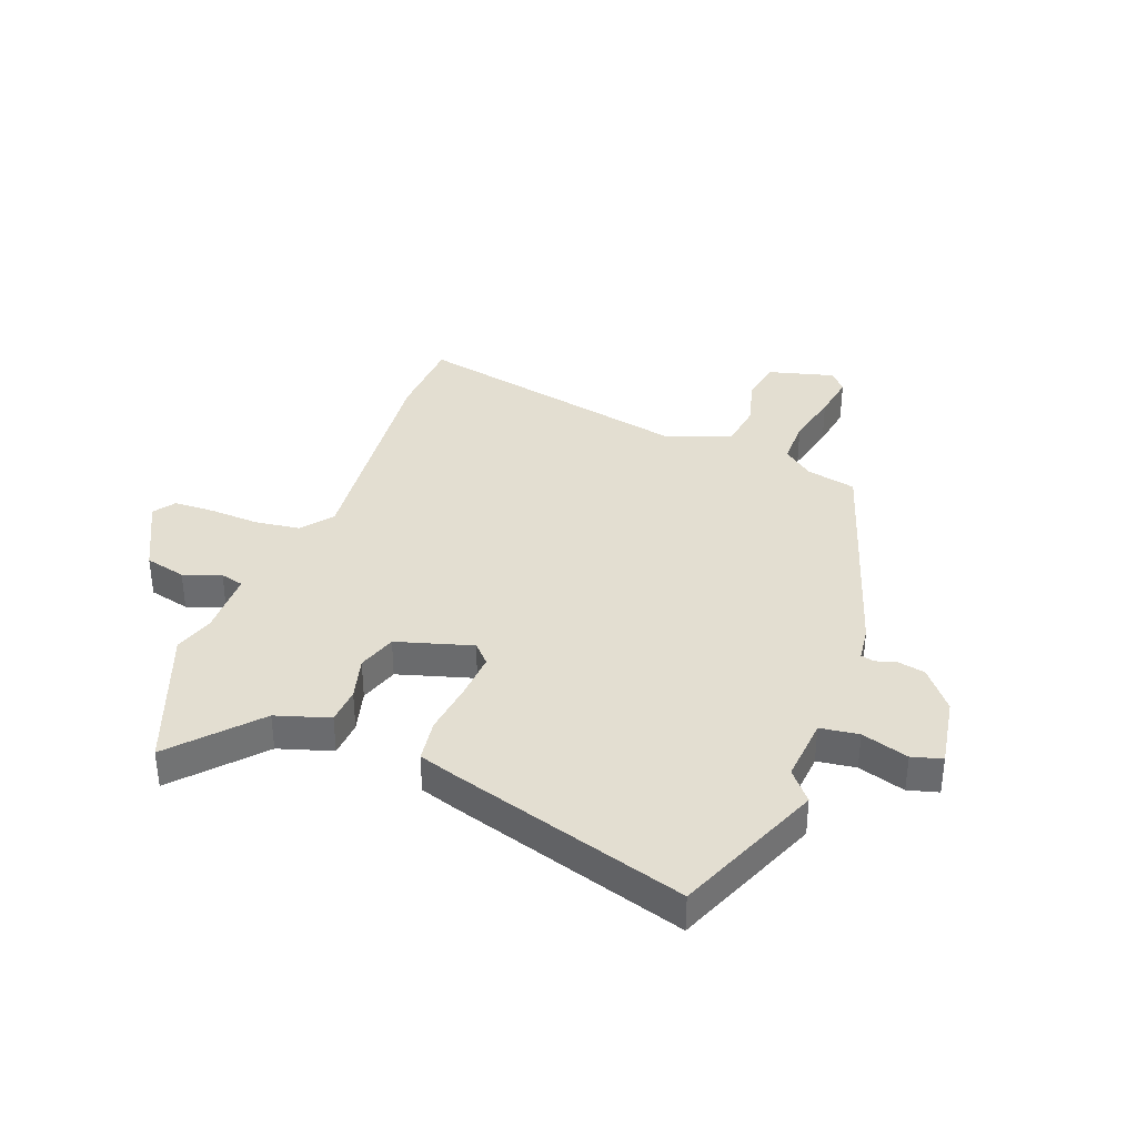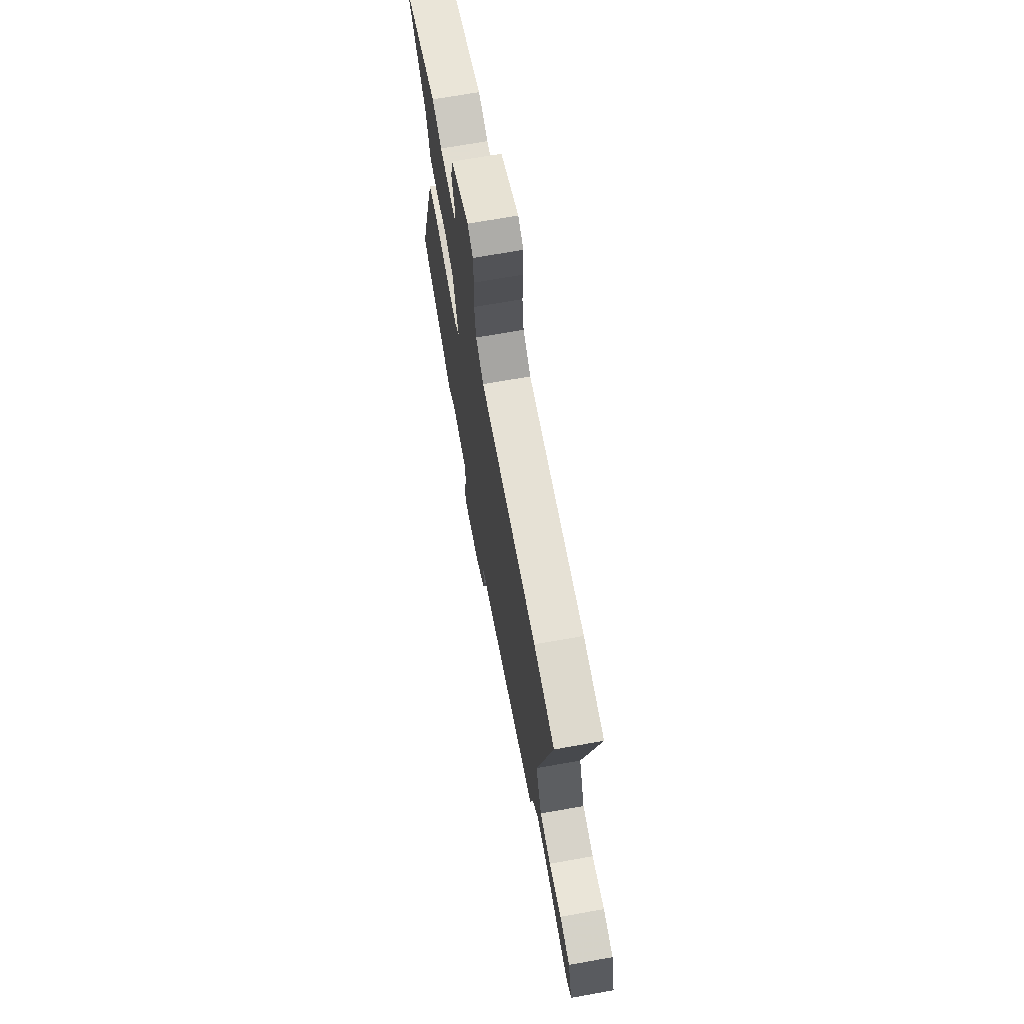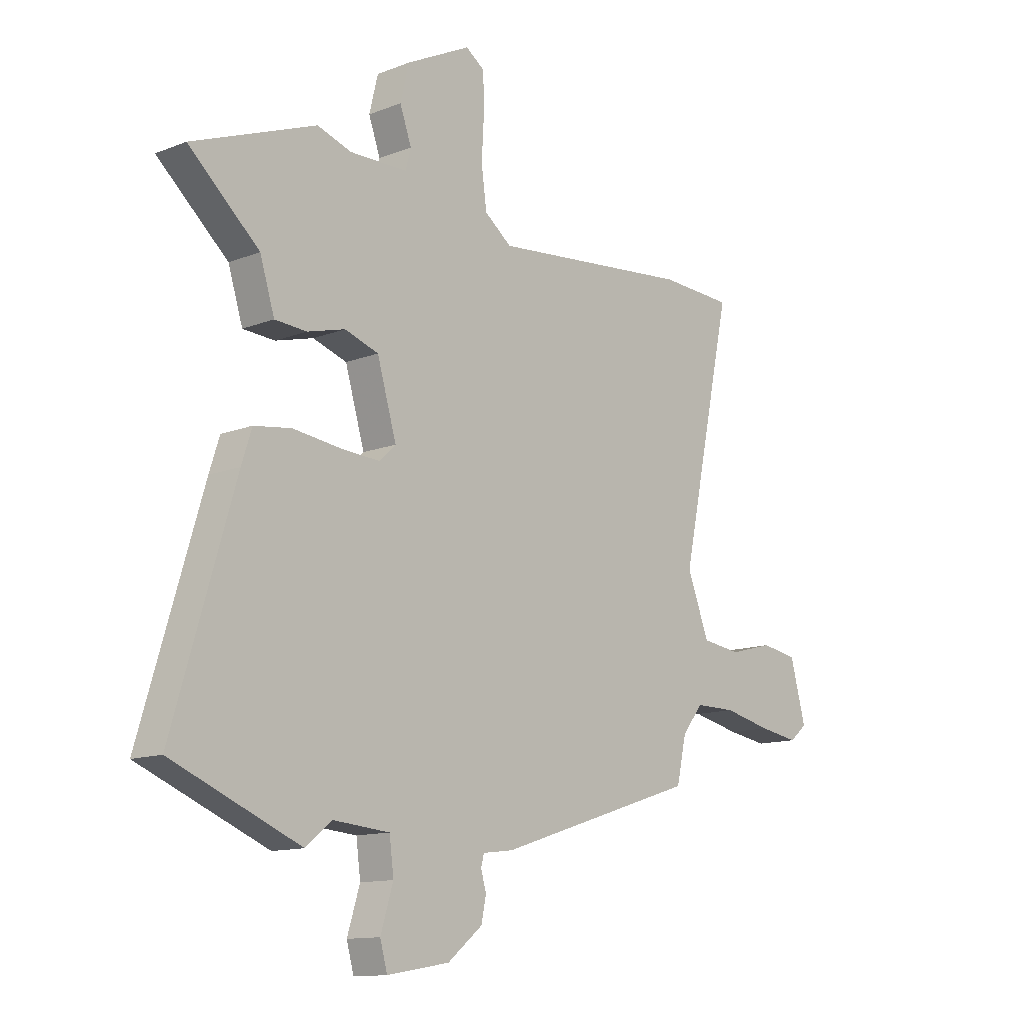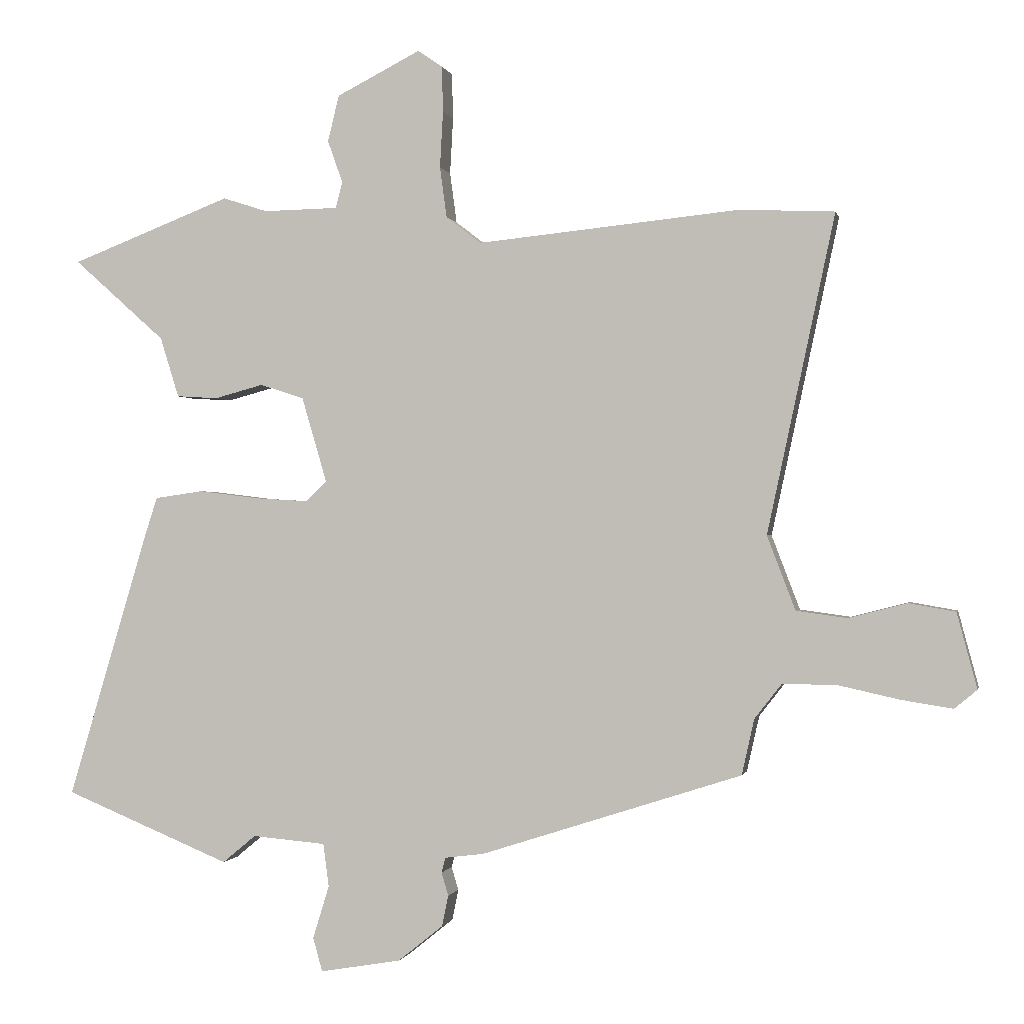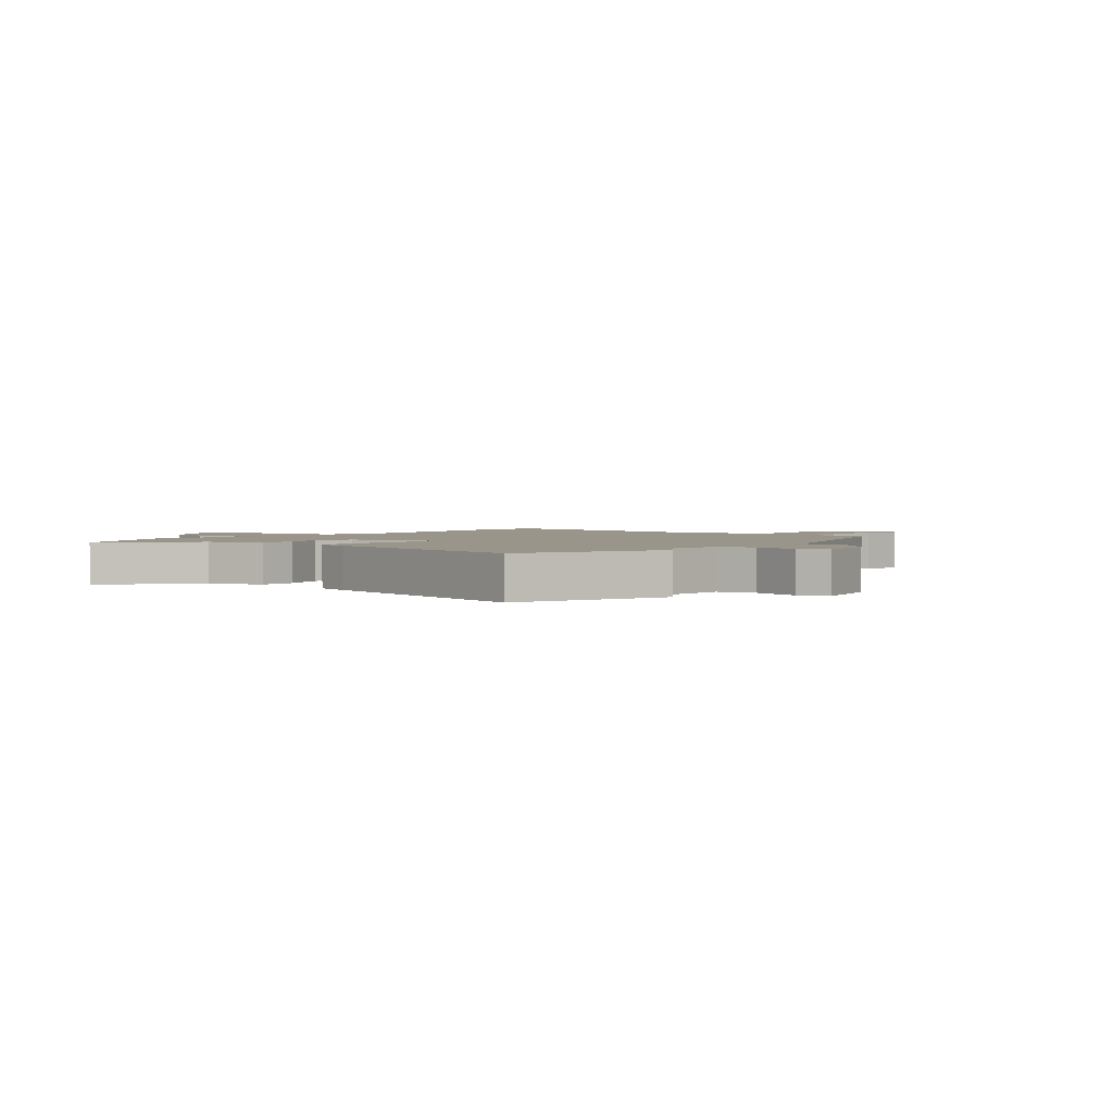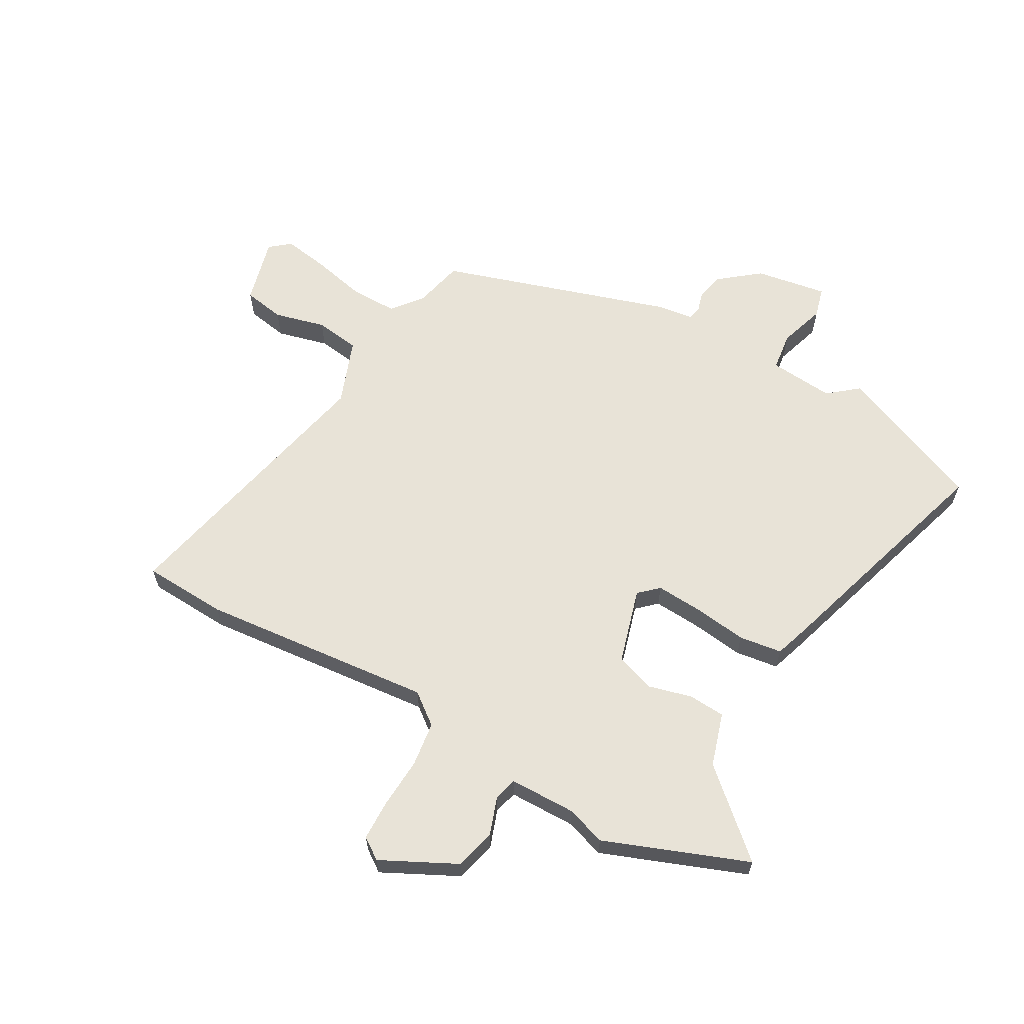
<metadata>
{"format":"obj","ext":"obj","renderer":"f3d","projection":"perspective","resolution":1024,"background":"white","views":[{"elev":36.2,"azim":110.7,"up":"+Y"},{"elev":69.5,"azim":-100.1,"up":"+Z"},{"elev":-12.6,"azim":132.3,"up":"+Z"},{"elev":-0.6,"azim":-167.9,"up":"+Z"},{"elev":2.0,"azim":126.9,"up":"+Y"},{"elev":62.1,"azim":29.7,"up":"+Y"}]}
</metadata>
<code>
v 0.386 0.07 0.544
v 0.642 0.07 0.445
v 0.496 0.07 0.315
v 0.466 0.07 0.219
v 0.4 0.07 0.215
v 0.322 0.07 0.236
v 0.252 0.07 0.213
v 0.212 0.07 0.077
v 0.246 0.07 0.045
v 0.329 0.07 0.05
v 0.426 0.07 0.062
v 0.503 0.07 0.051
v 0.524 0.07 -0.014
v 0.651 0.07 -0.438
v 0.386 0.07 -0.547
v 0.333 0.07 -0.503
v 0.216 0.07 -0.513
v 0.207 0.07 -0.582
v 0.233 0.07 -0.666
v 0.218 0.07 -0.72
v 0.089 0.07 -0.698
v 0.017 0.07 -0.64
v 0.007 0.07 -0.591
v 0.018 0.07 -0.554
v 0.012 0.07 -0.53
v -0.051 0.07 -0.522
v -0.467 0.07 -0.388
v -0.487 0.07 -0.299
v -0.53 0.07 -0.244
v -0.615 0.07 -0.244
v -0.714 0.07 -0.266
v -0.796 0.07 -0.279
v -0.832 0.07 -0.249
v -0.8 0.07 -0.129
v -0.725 0.07 -0.116
v -0.633 0.07 -0.14
v -0.552 0.07 -0.129
v -0.507 0.07 -0.011
v -0.615 0.07 0.495
v -0.464 0.07 0.502
v -0.046 0.07 0.46
v 0.01 0.07 0.503
v 0.021 0.07 0.584
v 0.016 0.07 0.674
v 0.018 0.07 0.747
v 0.057 0.07 0.774
v 0.191 0.07 0.706
v 0.209 0.07 0.632
v 0.185 0.07 0.565
v 0.196 0.07 0.523
v 0.315 0.07 0.521
v 0.386 0 0.544
v 0.642 0 0.445
v 0.496 0 0.315
v 0.466 0 0.219
v 0.4 0 0.215
v 0.322 0 0.236
v 0.252 0 0.213
v 0.212 0 0.077
v 0.246 0 0.045
v 0.329 0 0.05
v 0.426 0 0.062
v 0.503 0 0.051
v 0.524 0 -0.014
v 0.651 0 -0.438
v 0.386 0 -0.547
v 0.333 0 -0.503
v 0.216 0 -0.513
v 0.207 0 -0.582
v 0.233 0 -0.666
v 0.218 0 -0.72
v 0.089 0 -0.698
v 0.017 0 -0.64
v 0.007 0 -0.591
v 0.018 0 -0.554
v 0.012 0 -0.53
v -0.051 0 -0.522
v -0.467 0 -0.388
v -0.487 0 -0.299
v -0.53 0 -0.244
v -0.615 0 -0.244
v -0.714 0 -0.266
v -0.796 0 -0.279
v -0.832 0 -0.249
v -0.8 0 -0.129
v -0.725 0 -0.116
v -0.633 0 -0.14
v -0.552 0 -0.129
v -0.507 0 -0.011
v -0.615 0 0.495
v -0.464 0 0.502
v -0.046 0 0.46
v 0.01 0 0.503
v 0.021 0 0.584
v 0.016 0 0.674
v 0.018 0 0.747
v 0.057 0 0.774
v 0.191 0 0.706
v 0.209 0 0.632
v 0.185 0 0.565
v 0.196 0 0.523
v 0.315 0 0.521
f 46 47 48 49
f 46 49 50
f 43 44 45 46
f 42 43 46 50
f 41 42 50 51
f 38 39 40 41
f 37 38 41 51
f 33 34 35 36
f 33 36 37
f 30 31 32 33
f 30 33 37
f 29 30 37 51
f 25 26 27 28
f 25 28 29 51
f 21 22 23 24
f 18 19 20 21
f 17 18 21 24
f 13 14 15 16
f 13 16 17
f 10 11 12 13
f 9 10 13 17
f 8 9 17 24
f 3 4 5 6
f 3 6 7
f 2 3 7
f 1 2 7
f 51 1 7
f 24 25 51
f 7 8 24 51
f 100 99 98 97
f 101 100 97
f 97 96 95 94
f 101 97 94 93
f 102 101 93 92
f 92 91 90 89
f 102 92 89 88
f 87 86 85 84
f 88 87 84
f 84 83 82 81
f 88 84 81
f 102 88 81 80
f 79 78 77 76
f 102 80 79 76
f 75 74 73 72
f 72 71 70 69
f 75 72 69 68
f 67 66 65 64
f 68 67 64
f 64 63 62 61
f 68 64 61 60
f 75 68 60 59
f 57 56 55 54
f 58 57 54
f 58 54 53
f 58 53 52
f 58 52 102
f 102 76 75
f 102 75 59 58
f 1 52 53 2
f 2 53 54 3
f 3 54 55 4
f 4 55 56 5
f 5 56 57 6
f 6 57 58 7
f 7 58 59 8
f 8 59 60 9
f 9 60 61 10
f 10 61 62 11
f 11 62 63 12
f 12 63 64 13
f 13 64 65 14
f 14 65 66 15
f 15 66 67 16
f 16 67 68 17
f 17 68 69 18
f 18 69 70 19
f 19 70 71 20
f 20 71 72 21
f 21 72 73 22
f 22 73 74 23
f 23 74 75 24
f 24 75 76 25
f 25 76 77 26
f 26 77 78 27
f 27 78 79 28
f 28 79 80 29
f 29 80 81 30
f 30 81 82 31
f 31 82 83 32
f 32 83 84 33
f 33 84 85 34
f 34 85 86 35
f 35 86 87 36
f 36 87 88 37
f 37 88 89 38
f 38 89 90 39
f 39 90 91 40
f 40 91 92 41
f 41 92 93 42
f 42 93 94 43
f 43 94 95 44
f 44 95 96 45
f 45 96 97 46
f 46 97 98 47
f 47 98 99 48
f 48 99 100 49
f 49 100 101 50
f 50 101 102 51
f 51 102 52 1

</code>
